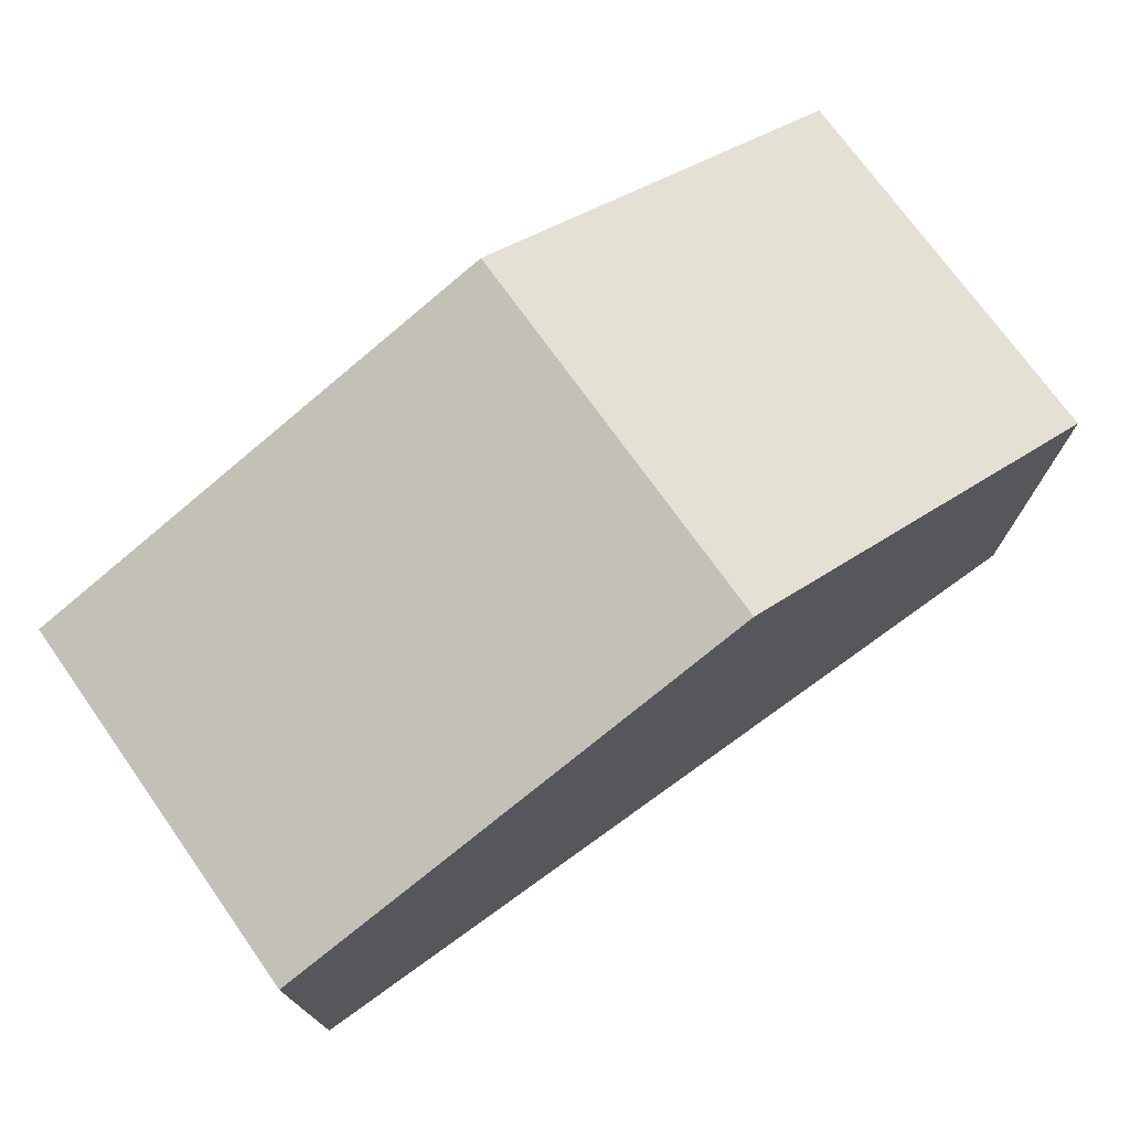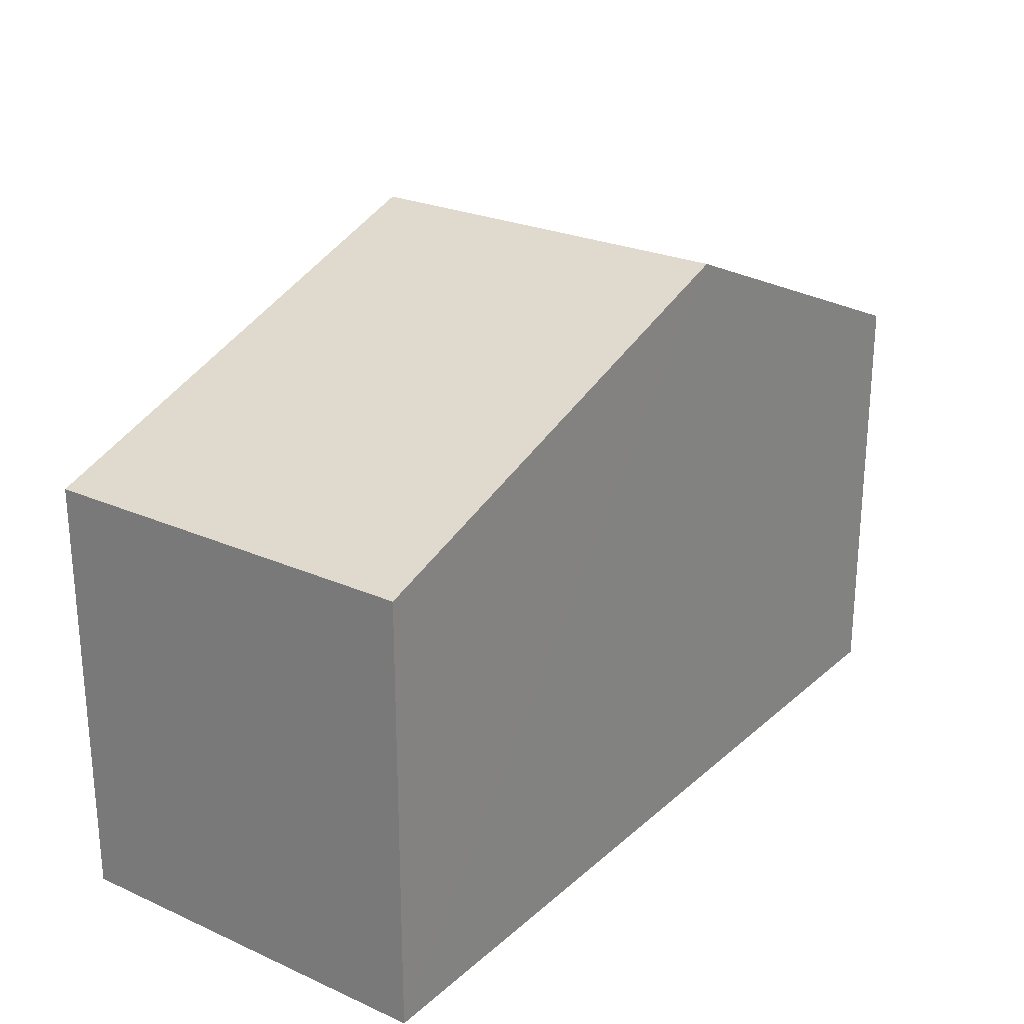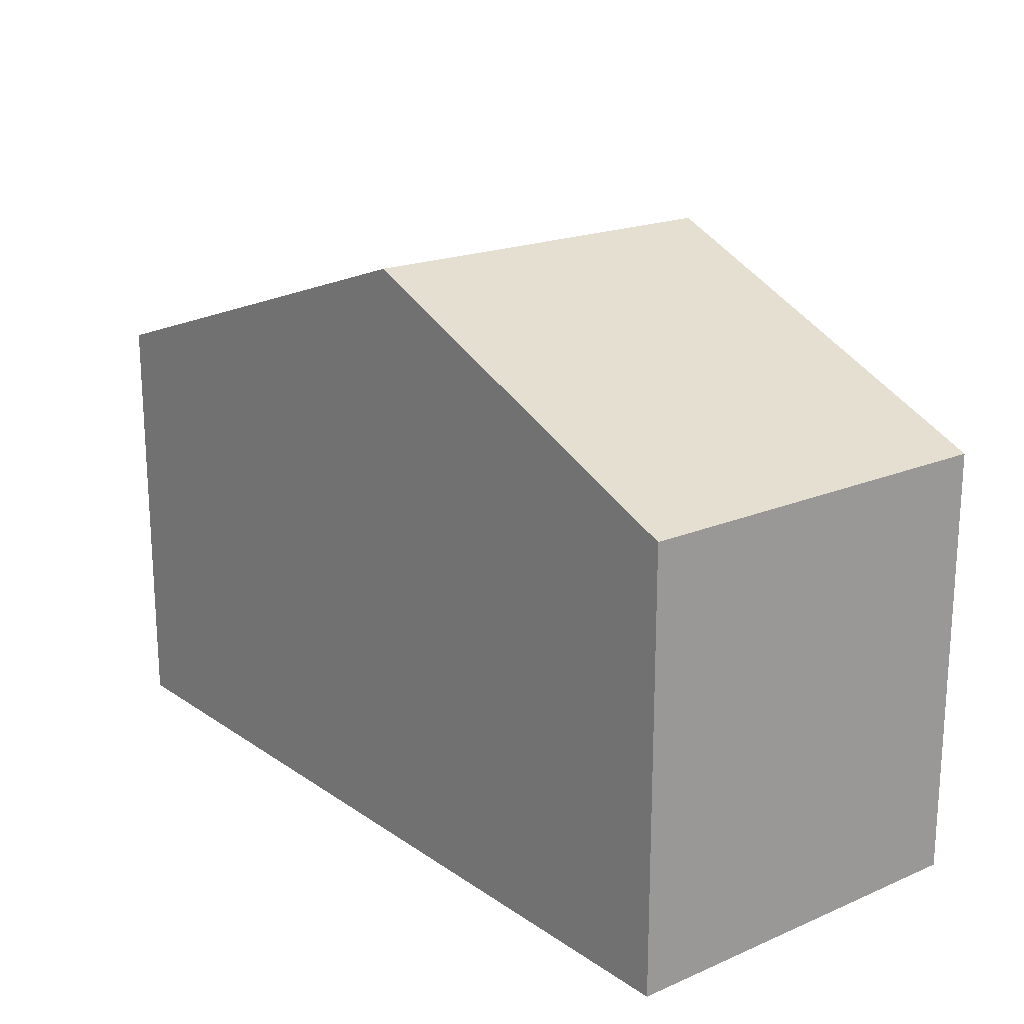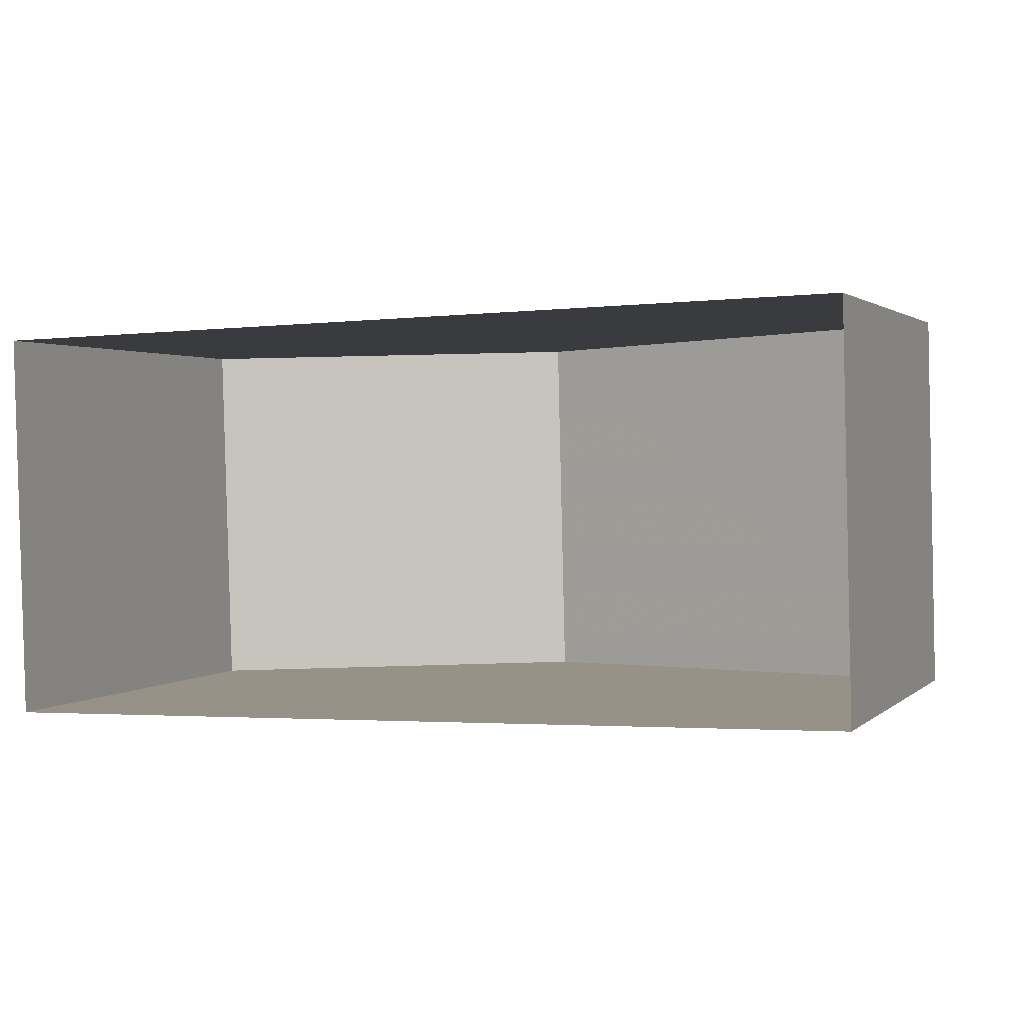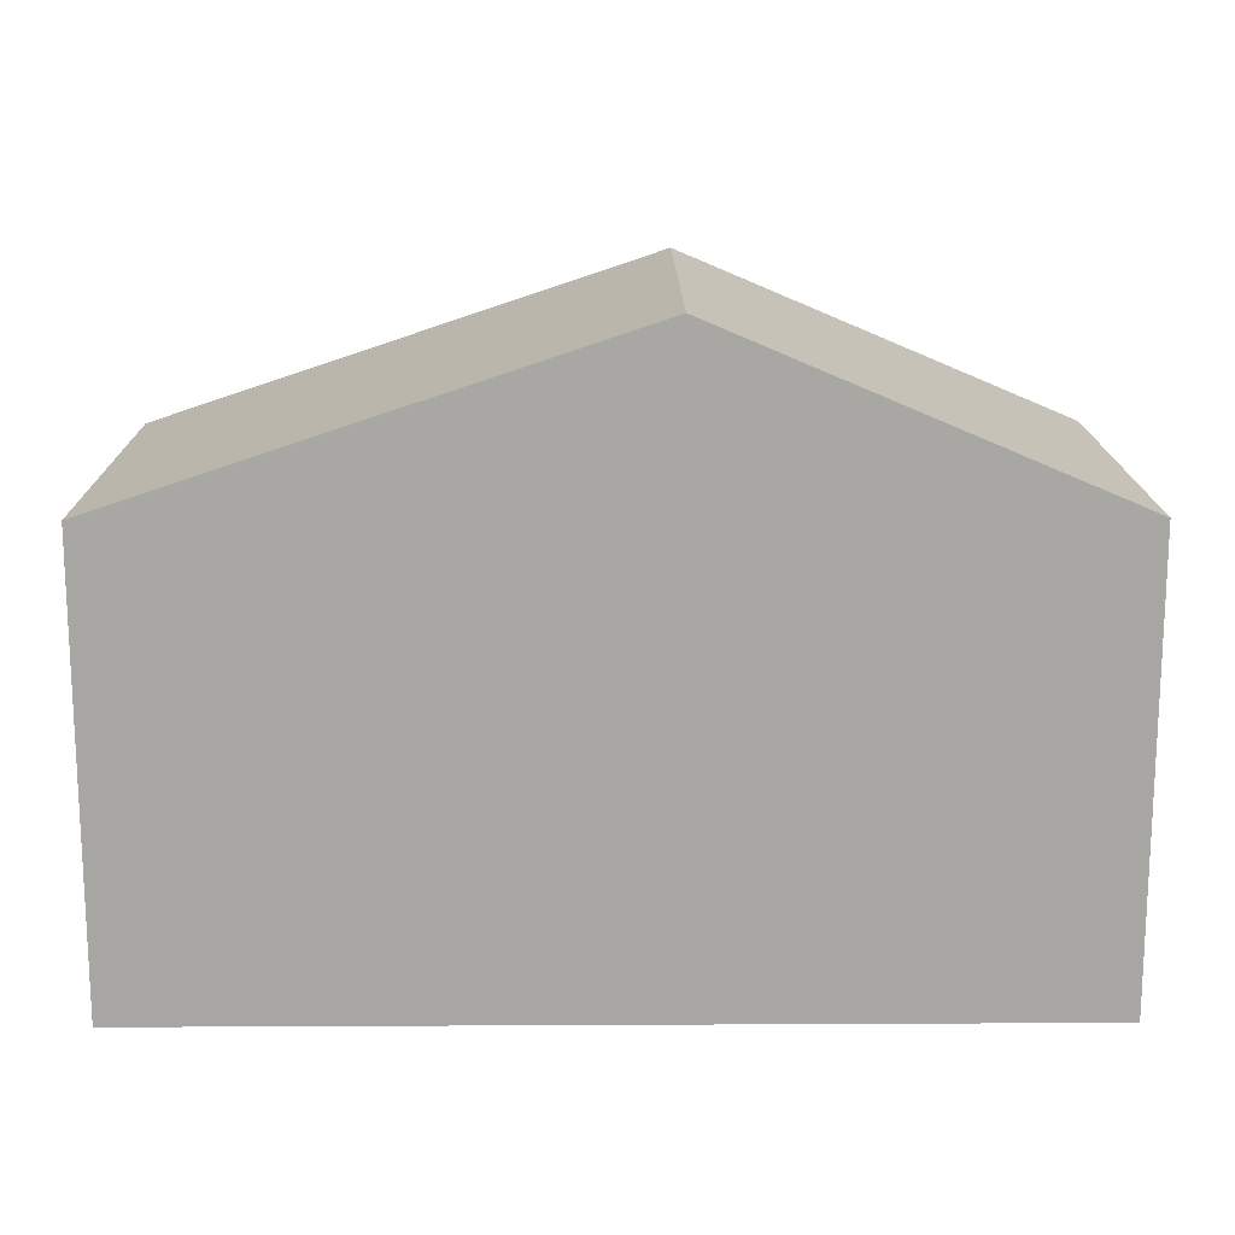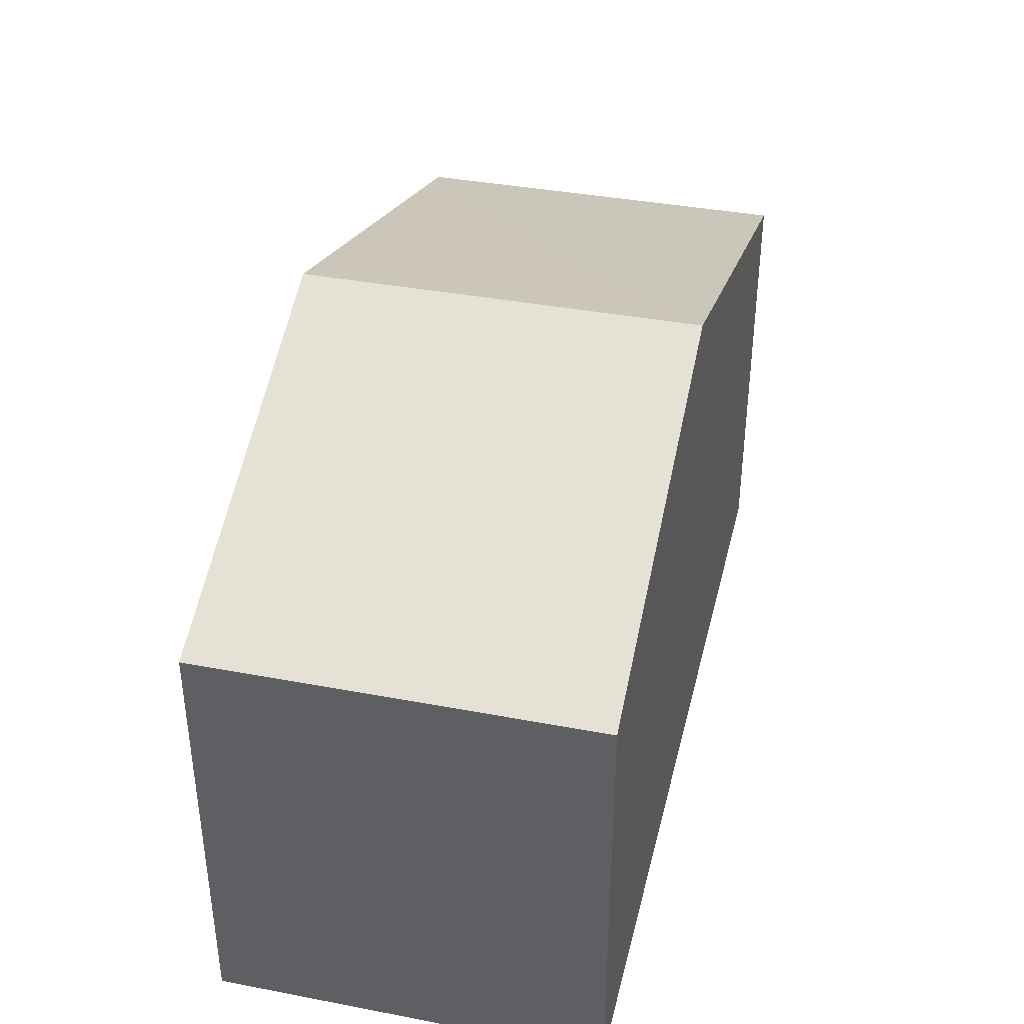
<metadata>
{"format":"obj","ext":"obj","renderer":"f3d","projection":"perspective","resolution":1024,"background":"white","views":[{"elev":74.1,"azim":-37.2,"up":"+Z"},{"elev":24.8,"azim":-55.7,"up":"+Z"},{"elev":19.3,"azim":49.9,"up":"+Z"},{"elev":1.6,"azim":-158.5,"up":"+Y"},{"elev":15.7,"azim":-2.2,"up":"+Z"},{"elev":38.6,"azim":101.9,"up":"+Z"}]}
</metadata>
<code>
v -3.725e+05 -1.044e+05 28.19
v -3.725e+05 -1.044e+05 28.19
v -3.725e+05 -1.044e+05 28.19
v -3.725e+05 -1.044e+05 28.19
v -3.725e+05 -1.044e+05 36.8
v -3.725e+05 -1.044e+05 34.45
v -3.725e+05 -1.044e+05 36.8
v -3.725e+05 -1.044e+05 34.45
v -3.725e+05 -1.044e+05 34.45
v -3.725e+05 -1.044e+05 34.45
f 1 2 3
f 4 1 3
f 5 6 7
f 5 8 6
f 9 10 5
f 7 9 5
f 8 4 3
f 6 8 3
f 10 1 5
f 1 4 5
f 4 8 5
f 10 2 1
f 10 9 2
f 6 3 7
f 3 2 7
f 2 9 7

</code>
